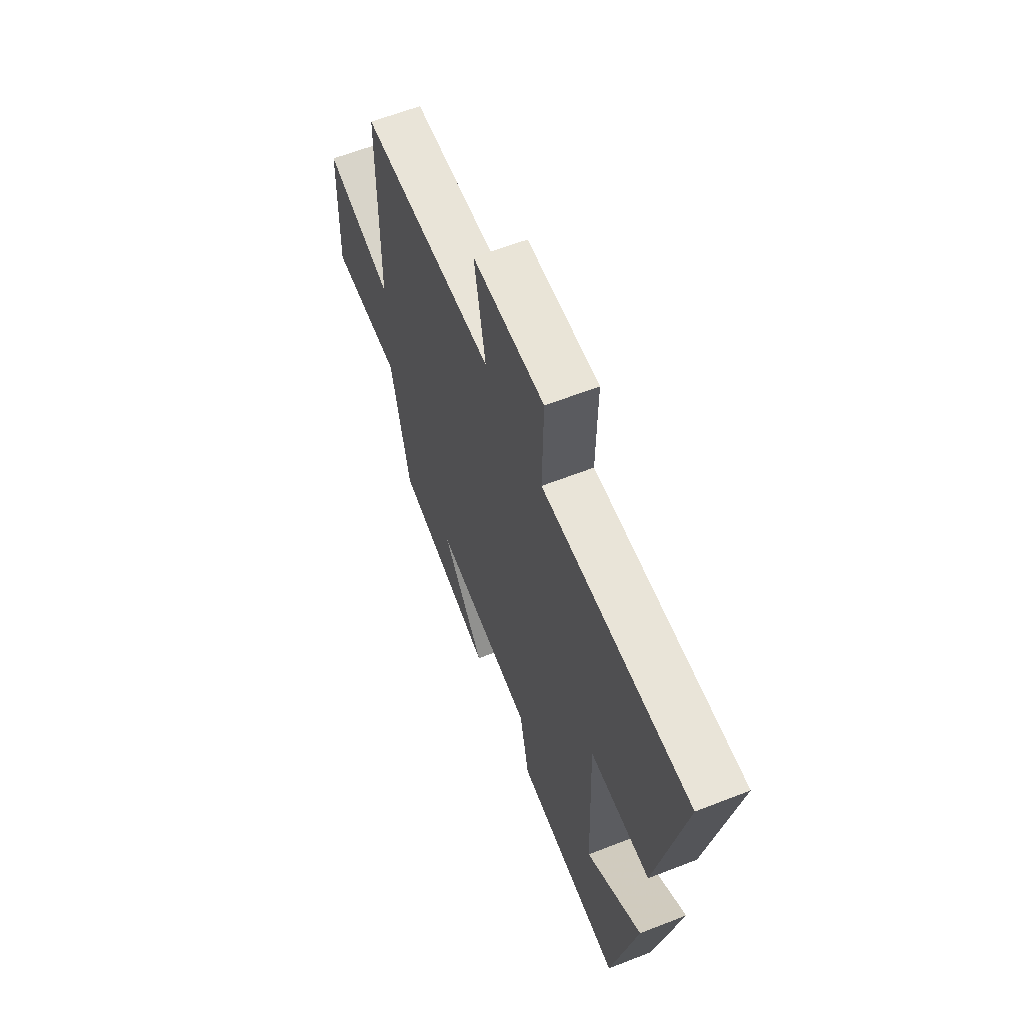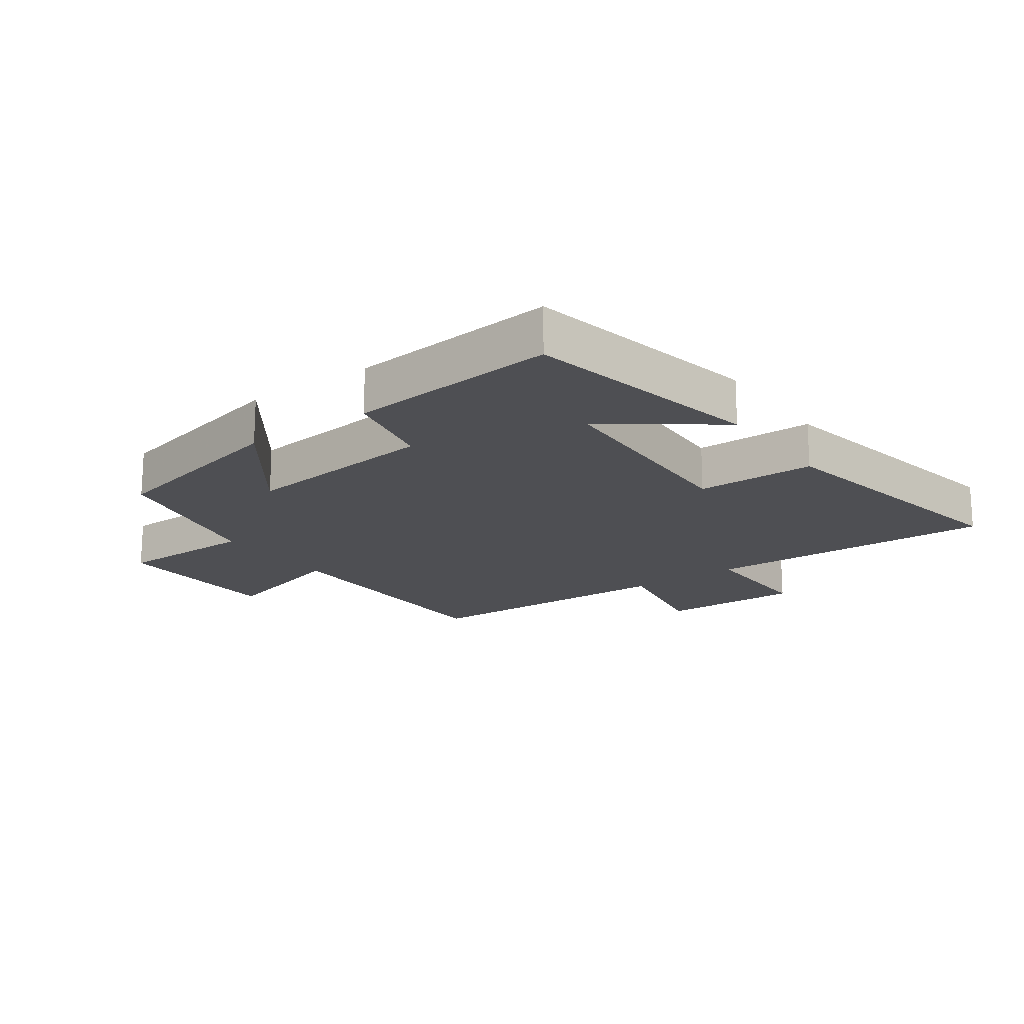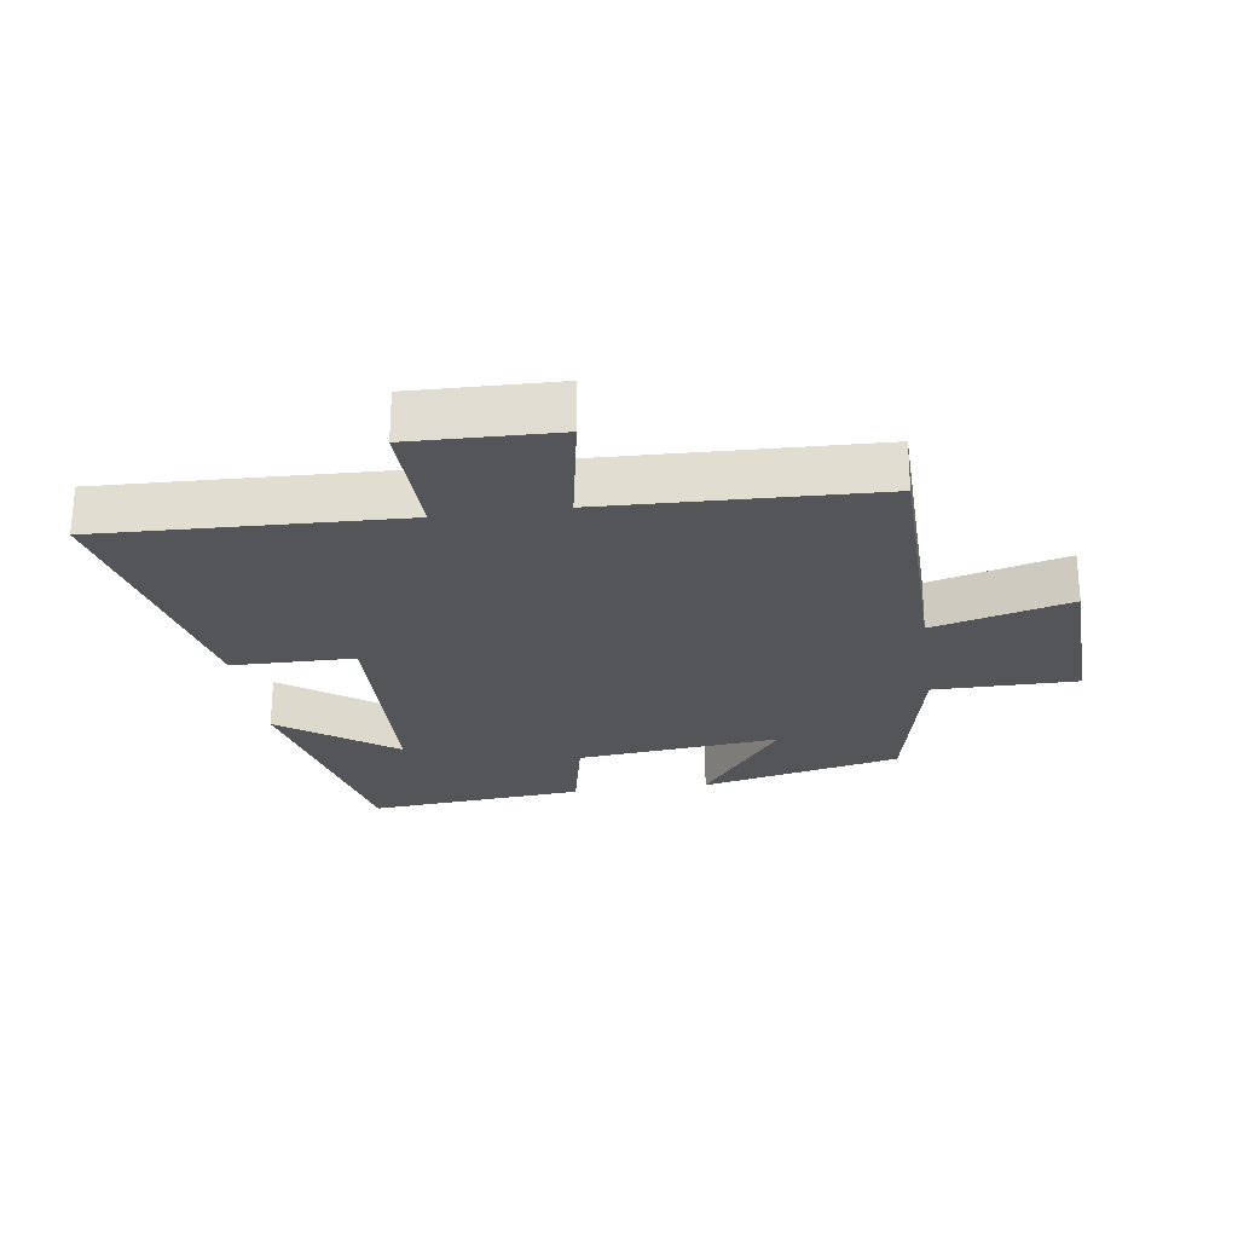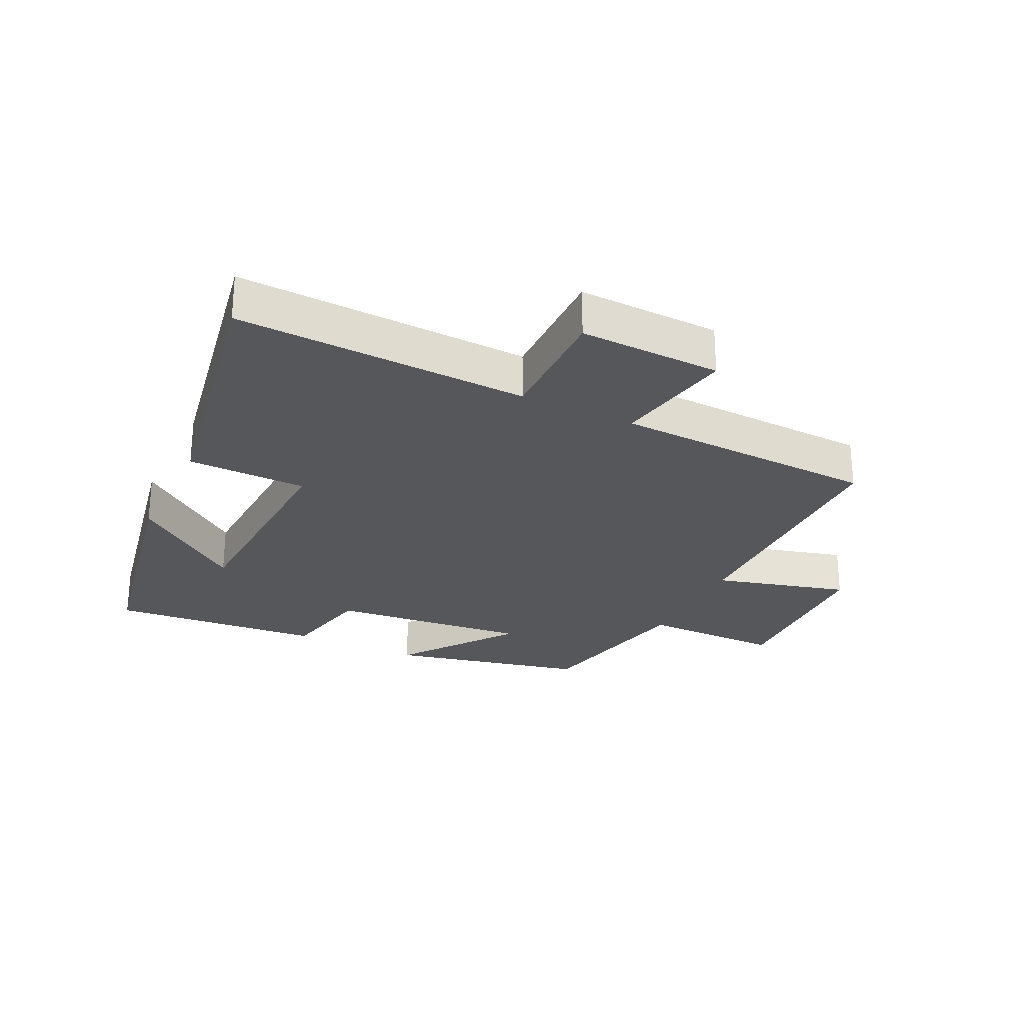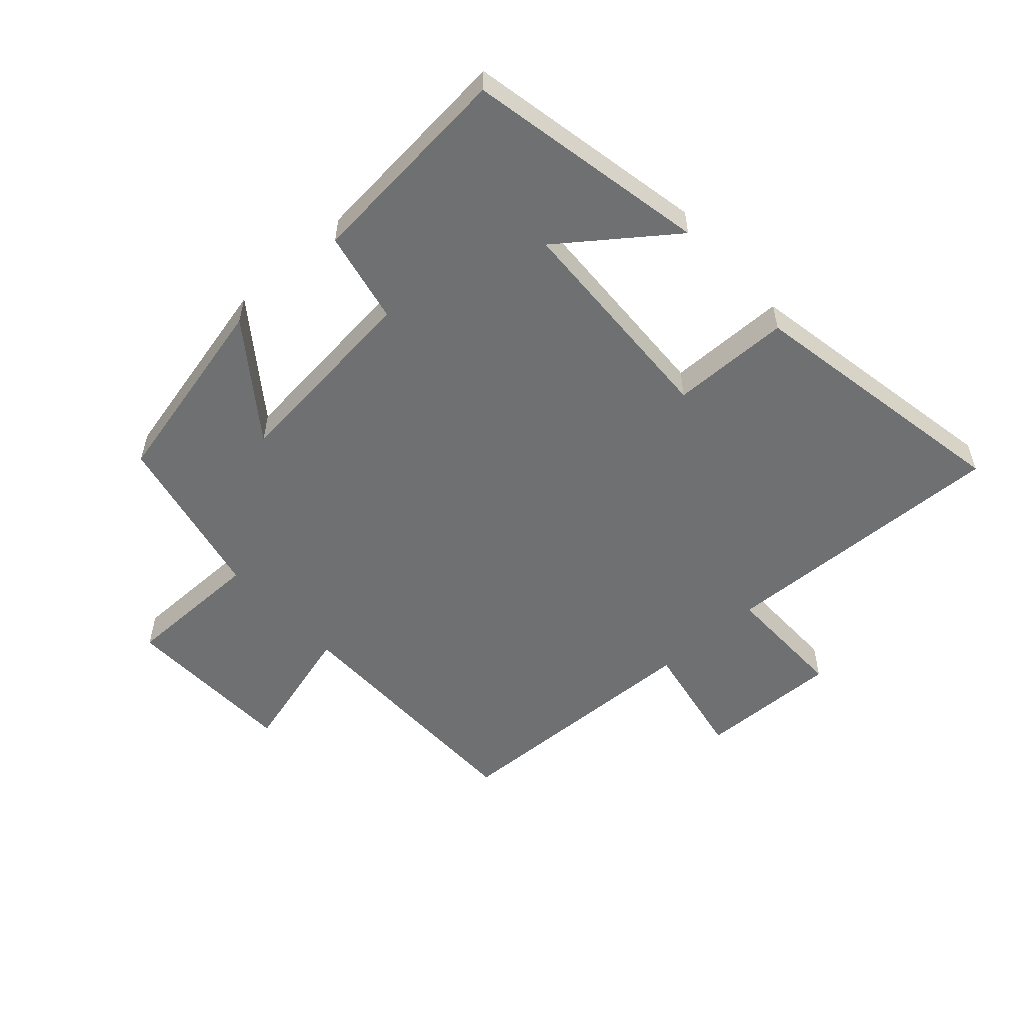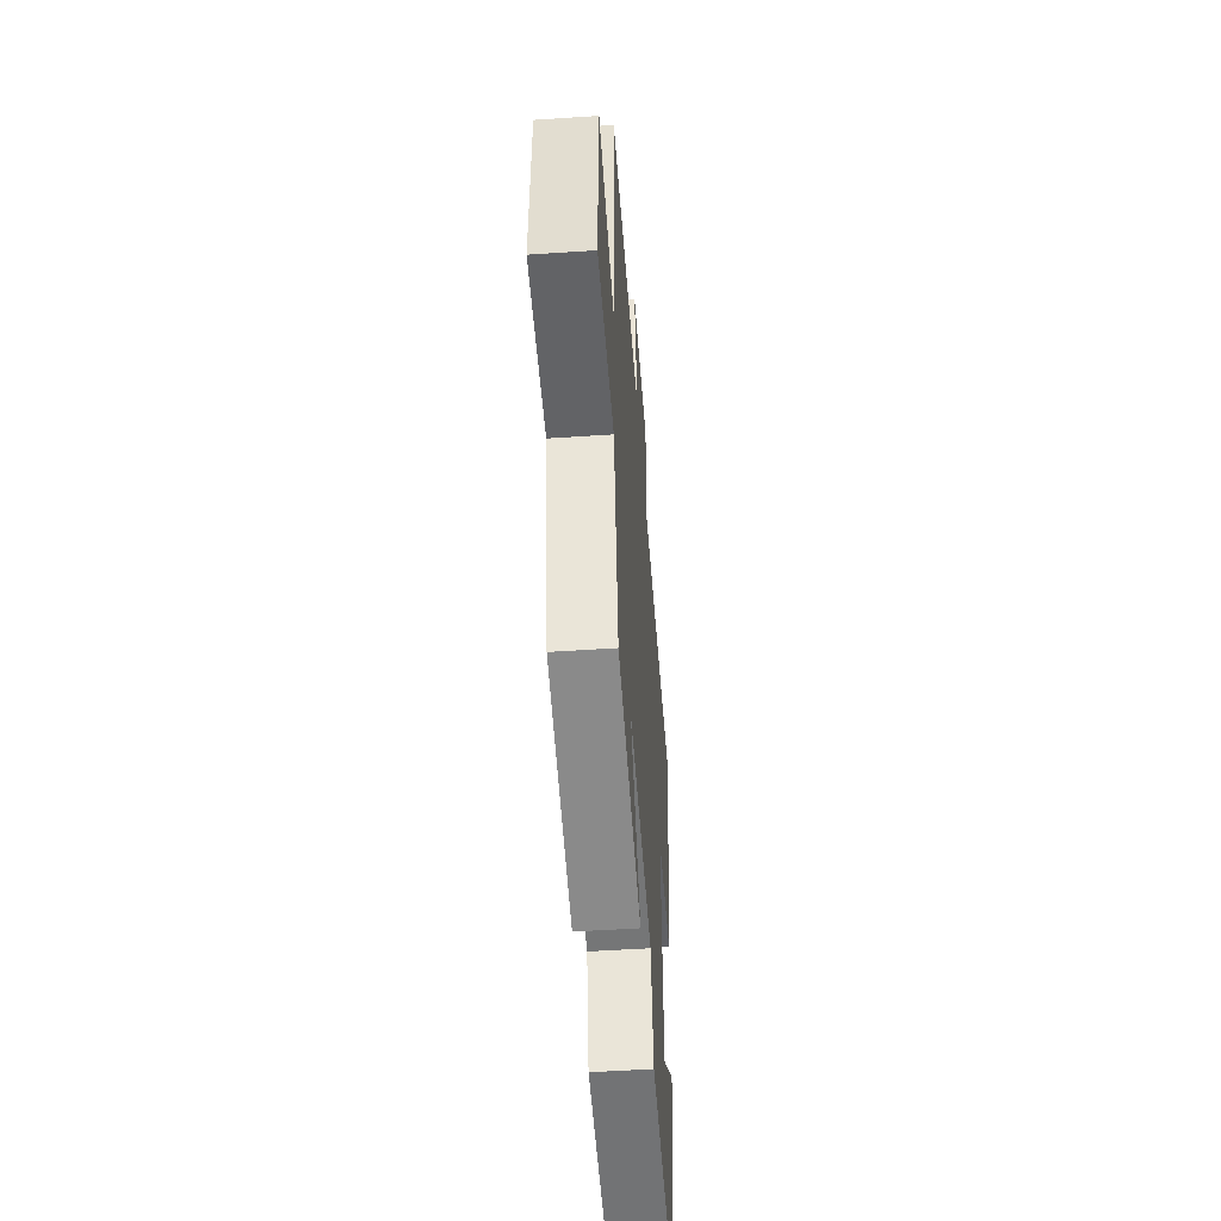
<metadata>
{"format":"obj","ext":"obj","renderer":"f3d","projection":"perspective","resolution":1024,"background":"white","views":[{"elev":61.9,"azim":-111.7,"up":"+Z"},{"elev":-18.1,"azim":-144.3,"up":"+Y"},{"elev":-24.7,"azim":8.2,"up":"+Y"},{"elev":-26.8,"azim":-26.1,"up":"+Y"},{"elev":-54.8,"azim":-138.1,"up":"+Y"},{"elev":-50.6,"azim":94.2,"up":"+Z"}]}
</metadata>
<code>
v -0.423 0.07 -0.531
v -0.5 0.07 -0.145
v -0.323 0.07 -0.277
v -0.309 0.07 0.079
v -0.5 0.07 0.081
v -0.581 0.07 0.517
v -0.115 0.07 0.5
v -0.118 0.07 0.699
v 0.108 0.07 0.693
v 0.073 0.07 0.5
v 0.495 0.07 0.485
v 0.5 0.07 0.068
v 0.713 0.07 0.127
v 0.723 0.07 -0.153
v 0.5 0.07 -0.154
v 0.442 0.07 -0.427
v 0.129 0.07 -0.5
v 0.262 0.07 -0.318
v -0.054 0.07 -0.352
v -0.085 0.07 -0.5
v -0.423 0 -0.531
v -0.5 0 -0.145
v -0.323 0 -0.277
v -0.309 0 0.079
v -0.5 0 0.081
v -0.581 0 0.517
v -0.115 0 0.5
v -0.118 0 0.699
v 0.108 0 0.693
v 0.073 0 0.5
v 0.495 0 0.485
v 0.5 0 0.068
v 0.713 0 0.127
v 0.723 0 -0.153
v 0.5 0 -0.154
v 0.442 0 -0.427
v 0.129 0 -0.5
v 0.262 0 -0.318
v -0.054 0 -0.352
v -0.085 0 -0.5
f 19 20 1
f 15 16 17 18
f 15 18 19
f 12 13 14 15
f 12 15 19
f 11 12 19
f 10 11 19
f 7 8 9 10
f 7 10 19
f 4 5 6 7
f 3 4 7 19
f 1 2 3
f 1 3 19
f 21 40 39
f 38 37 36 35
f 39 38 35
f 35 34 33 32
f 39 35 32
f 39 32 31
f 39 31 30
f 30 29 28 27
f 39 30 27
f 27 26 25 24
f 39 27 24 23
f 23 22 21
f 39 23 21
f 1 21 22 2
f 2 22 23 3
f 3 23 24 4
f 4 24 25 5
f 5 25 26 6
f 6 26 27 7
f 7 27 28 8
f 8 28 29 9
f 9 29 30 10
f 10 30 31 11
f 11 31 32 12
f 12 32 33 13
f 13 33 34 14
f 14 34 35 15
f 15 35 36 16
f 16 36 37 17
f 17 37 38 18
f 18 38 39 19
f 19 39 40 20
f 20 40 21 1

</code>
